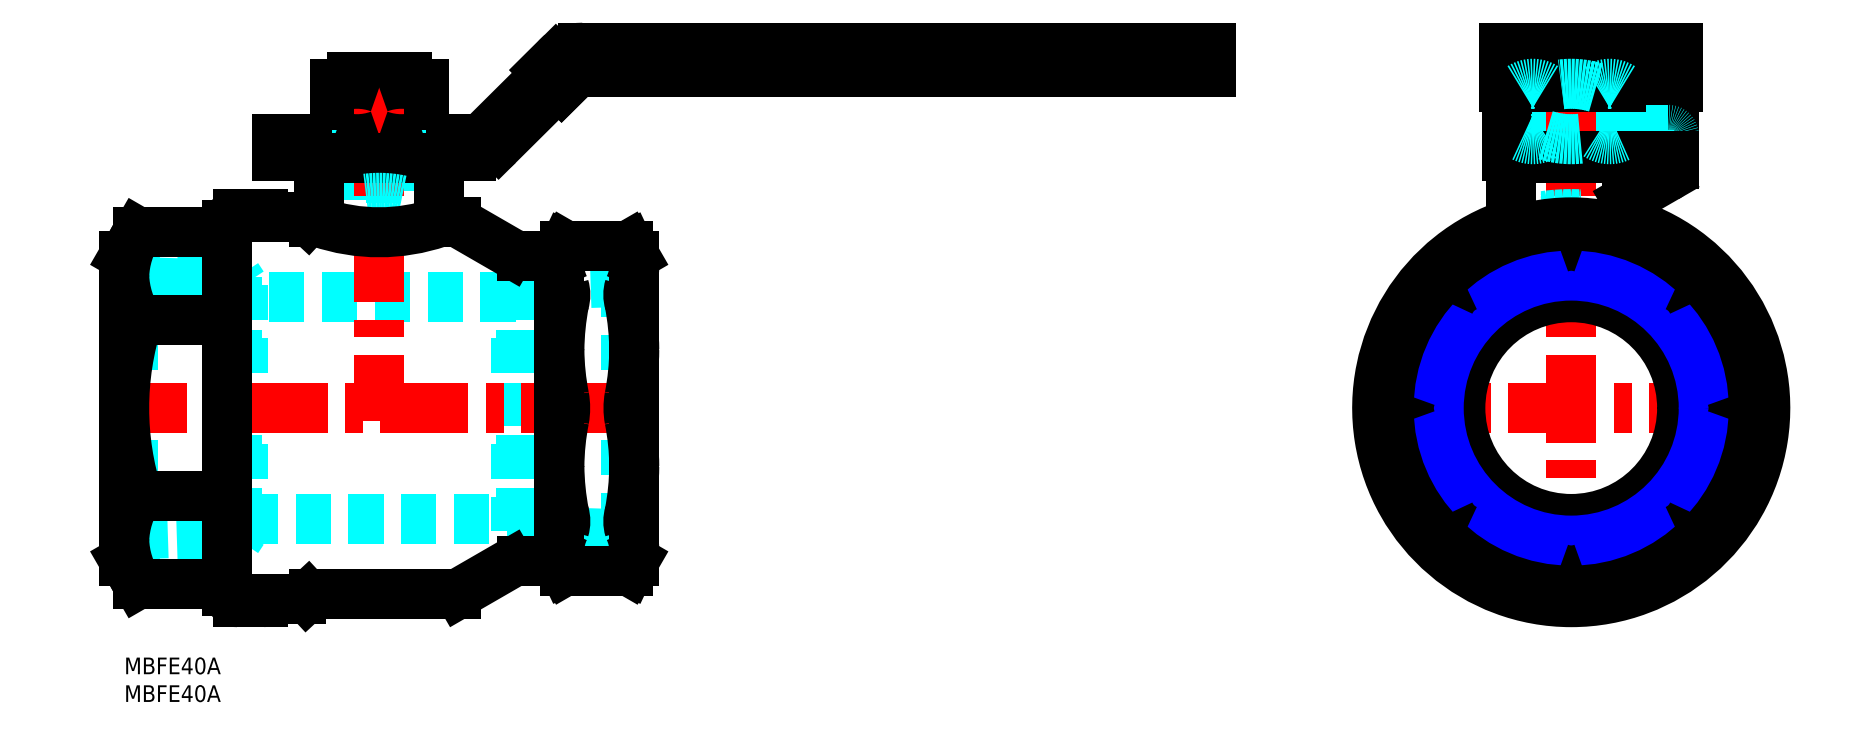
<metadata>
{"format":"dxf","ext":"dxf","renderer":"ezdxf+matplotlib","layout":"modelspace","background":"white","min_lineweight":24,"dpi":150}
</metadata>
<code>
0
SECTION
2
ENTITIES
0
TEXT
8
MSM_PART_NUMBER
10
0
20
-8
30
0
40
3
1
MBFE40A
0
TEXT
8
MSM_PART_NUMBER
10
0
20
-3
30
0
40
3
1
MBFE40A
0
LINE
8
MSM_DASHED
10
50
20
93.5
30
0
11
50
21
90.5
31
0
0
LINE
8
MSM_DASHED
10
33.63
20
93.5
30
0
11
33.63
21
90.5
31
0
0
LINE
8
MSM_DASHED
10
33
20
93.5
30
0
11
33
21
90.5
31
0
0
LINE
8
MSM_CONTINUOUS
10
41
20
104.7
30
0
11
41
21
103.5
31
0
0
LINE
8
MSM_CONTINUOUS
10
51
20
103.5
30
0
11
51
21
104.7
31
0
0
LINE
8
MSM_CONTINUOUS
10
51
20
104.7
30
0
11
41
21
104.7
31
0
0
LINE
8
MSM_CONTINUOUS
10
54
20
103.5
30
0
11
38
21
103.5
31
0
0
LINE
8
MSM_CONTINUOUS
10
54
20
103.5
30
0
11
54
21
93.5
31
0
0
LINE
8
MSM_CONTINUOUS
10
38
20
93.5
30
0
11
38
21
103.5
31
0
0
LINE
8
MSM_CONTINUOUS
10
38.5
20
90.5
30
0
11
38.5
21
90.1
31
0
0
LINE
8
MSM_CONTINUOUS
10
53.5
20
90.1
30
0
11
53.5
21
90.5
31
0
0
LINE
8
MSM_CONTINUOUS
10
46
20
94.21
30
0
11
46
21
102.8
31
0
0
LINE
8
MSM_CONTINUOUS
10
62.61
20
90.5
30
0
11
27.5
21
90.5
31
0
0
LINE
8
MSM_CONTINUOUS
10
27.5
20
93.5
30
0
11
62.61
21
93.5
31
0
0
LINE
8
MSM_CONTINUOUS
10
27.5
20
93.5
30
0
11
27.5
21
90.5
31
0
0
ARC
8
MSM_CONTINUOUS
10
62.61
20
97.5
30
0
40
4
50
270
51
314.8
0
ARC
8
MSM_CONTINUOUS
10
62.61
20
97.5
30
0
40
7
50
270
51
314.8
0
LINE
8
MSM_CONTINUOUS
10
76.3
20
105.5
30
0
11
65.43
21
94.66
31
0
0
LINE
8
MSM_CONTINUOUS
10
67.55
20
92.53
30
0
11
78.41
21
103.3
31
0
0
LINE
8
MSM_CONTINUOUS
10
83.35
20
105.6
30
0
11
196
21
105.6
31
0
0
ARC
8
MSM_CONTINUOUS
10
83.35
20
101.6
30
0
40
4
50
90
51
134.8
0
LINE
8
MSM_CONTINUOUS
10
77.84
20
108
30
0
11
75.81
21
105.9
31
0
0
ARC
8
MSM_CONTINUOUS
10
82.77
20
103
30
0
40
7
50
90
51
134.8
0
LINE
8
MSM_CONTINUOUS
10
75.81
20
105.9
30
0
11
78.91
21
102.8
31
0
0
LINE
8
MSM_CONTINUOUS
10
78.91
20
102.8
30
0
11
80.53
21
104.4
31
0
0
LINE
8
MSM_CONTINUOUS
10
196
20
110
30
0
11
82.77
21
110
31
0
0
LINE
8
MSM_CONTINUOUS
10
196
20
110
30
0
11
196
21
105.6
31
0
0
LINE
8
MSM_DASHED
10
50
20
89.11
30
0
11
42
21
89.11
31
0
0
LINE
8
MSM_DASHED
10
50
20
94.2
30
0
11
42
21
94.2
31
0
0
LINE
8
MSM_DASHED
10
50
20
86.51
30
0
11
42
21
86.51
31
0
0
LINE
8
MSM_DASHED
10
42
20
95.2
30
0
11
42
21
82.49
31
0
0
LINE
8
MSM_DASHED
10
50
20
90.5
30
0
11
50
21
82.49
31
0
0
LINE
8
MSM_DASHED
10
50
20
95.2
30
0
11
50
21
93.5
31
0
0
LINE
8
MSM_DASHED
10
50
20
95.2
30
0
11
42
21
95.2
31
0
0
LINE
8
MSM_DASHED
10
21.4
20
25
30
0
11
70.6
21
25
31
0
0
LINE
8
MSM_DASHED
10
70.6
20
65
30
0
11
21.4
21
65
31
0
0
LINE
8
MSM_DASHED
10
70.6
20
22.85
30
0
11
90.47
21
22.23
31
0
0
LINE
8
MSM_DASHED
10
90.47
20
67.77
30
0
11
70.6
21
67.15
31
0
0
LINE
8
MSM_DASHED
10
70.6
20
67.15
30
0
11
70.6
21
22.85
31
0
0
LINE
8
MSM_DASHED
10
21.4
20
67.15
30
0
11
1.527
21
67.77
31
0
0
LINE
8
MSM_DASHED
10
1.527
20
22.23
30
0
11
21.4
21
22.85
31
0
0
LINE
8
MSM_DASHED
10
21.4
20
67.15
30
0
11
21.4
21
22.85
31
0
0
LINE
8
MSM_DASHED
10
90.47
20
22.23
30
0
11
92
21
20.7
31
0
0
LINE
8
MSM_DASHED
10
92
20
69.3
30
0
11
90.47
21
67.77
31
0
0
LINE
8
MSM_DASHED
10
90.47
20
67.77
30
0
11
90.47
21
22.23
31
0
0
LINE
8
MSM_DASHED
10
1.527
20
67.77
30
0
11
0
21
69.3
31
0
0
LINE
8
MSM_DASHED
10
0
20
20.7
30
0
11
1.527
21
22.23
31
0
0
LINE
8
MSM_DASHED
10
1.527
20
67.77
30
0
11
1.527
21
22.23
31
0
0
LINE
8
MSM_DASHED
10
0
20
69.3
30
0
11
20.4
21
68.66
31
0
0
LINE
8
MSM_DASHED
10
20.4
20
68.66
30
0
11
20.4
21
21.34
31
0
0
LINE
8
MSM_DASHED
10
20.4
20
68.66
30
0
11
21.4
21
67.15
31
0
0
LINE
8
MSM_DASHED
10
0
20
20.7
30
0
11
20.4
21
21.34
31
0
0
LINE
8
MSM_DASHED
10
20.4
20
21.34
30
0
11
21.4
21
22.85
31
0
0
LINE
8
MSM_DASHED
10
92
20
69.3
30
0
11
71.6
21
68.66
31
0
0
LINE
8
MSM_DASHED
10
71.6
20
68.66
30
0
11
71.6
21
21.34
31
0
0
LINE
8
MSM_DASHED
10
71.6
20
68.66
30
0
11
70.6
21
67.15
31
0
0
LINE
8
MSM_DASHED
10
92
20
20.7
30
0
11
71.6
21
21.34
31
0
0
LINE
8
MSM_DASHED
10
71.6
20
21.34
30
0
11
70.6
21
22.85
31
0
0
LINE
8
MSM_CENTER
10
46
20
105.4
30
0
11
46
21
42.74
31
0
0
LINE
8
MSM_CENTER
10
-4.6
20
45
30
0
11
96.6
21
45
31
0
0
LINE
8
MSM_CONTINUOUS
10
79.54
20
15.69
30
0
11
90.96
21
15.69
31
0
0
LINE
8
MSM_CONTINUOUS
10
90.96
20
74.31
30
0
11
79.54
21
74.31
31
0
0
LINE
8
MSM_CONTINUOUS
10
92
20
72.5
30
0
11
92
21
17.5
31
0
0
LINE
8
MSM_CONTINUOUS
10
90.95
20
15.69
30
0
11
92
21
17.5
31
0
0
LINE
8
MSM_CONTINUOUS
10
90.95
20
15.69
30
0
11
91.15
21
16.11
31
0
0
LINE
8
MSM_CONTINUOUS
10
79.35
20
16.11
30
0
11
79.55
21
15.69
31
0
0
LINE
8
MSM_CONTINUOUS
10
78.5
20
17.5
30
0
11
79.55
21
15.69
31
0
0
LINE
8
MSM_CONTINUOUS
10
79.55
20
74.31
30
0
11
78.5
21
72.5
31
0
0
LINE
8
MSM_CONTINUOUS
10
79.55
20
74.31
30
0
11
79.35
21
73.89
31
0
0
LINE
8
MSM_CONTINUOUS
10
91.15
20
73.89
30
0
11
90.95
21
74.31
31
0
0
LINE
8
MSM_CONTINUOUS
10
92
20
72.5
30
0
11
90.95
21
74.31
31
0
0
LINE
8
MSM_CONTINUOUS
10
35.2
20
90.1
30
0
11
35.2
21
78.5
31
0
0
LINE
8
MSM_CONTINUOUS
10
56.8
20
78.49
30
0
11
56.8
21
90.1
31
0
0
LINE
8
MSM_CONTINUOUS
10
56.8
20
90.1
30
0
11
35.2
21
90.1
31
0
0
LINE
8
MSM_CONTINUOUS
10
2.456
20
76.75
30
0
11
0
21
72.5
31
0
0
LINE
8
MSM_CONTINUOUS
10
0
20
72.5
30
0
11
0
21
17.5
31
0
0
LINE
8
MSM_CONTINUOUS
10
0
20
17.5
30
0
11
2.456
21
13.25
31
0
0
LINE
8
MSM_CONTINUOUS
10
18.5
20
76.75
30
0
11
2.456
21
76.75
31
0
0
LINE
8
MSM_CONTINUOUS
10
18.5
20
60.88
30
0
11
2.456
21
60.88
31
0
0
LINE
8
MSM_CONTINUOUS
10
18.5
20
13.25
30
0
11
2.456
21
13.25
31
0
0
LINE
8
MSM_CONTINUOUS
10
18.5
20
29.12
30
0
11
2.456
21
29.12
31
0
0
LINE
8
MSM_CONTINUOUS
10
78.5
20
72.5
30
0
11
78.5
21
17.5
31
0
0
LINE
8
MSM_CONTINUOUS
10
71.66
20
17.5
30
0
11
78.5
21
17.5
31
0
0
LINE
8
MSM_CONTINUOUS
10
78.5
20
72.5
30
0
11
71.66
21
72.5
31
0
0
ARC
8
MSM_CONTINUOUS
10
71.66
20
13.5
30
0
40
4
50
90
51
120
0
ARC
8
MSM_CONTINUOUS
10
71.66
20
76.5
30
0
40
4
50
240
51
270
0
LINE
8
MSM_CONTINUOUS
10
69.66
20
73.04
30
0
11
60.43
21
78.37
31
0
0
LINE
8
MSM_CONTINUOUS
10
60.43
20
11.63
30
0
11
69.66
21
16.96
31
0
0
LINE
8
MSM_CONTINUOUS
10
34.17
20
11.5
30
0
11
59.93
21
11.5
31
0
0
LINE
8
MSM_CONTINUOUS
10
59.93
20
78.5
30
0
11
56.77
21
78.5
31
0
0
LINE
8
MSM_CONTINUOUS
10
35.2
20
78.5
30
0
11
34.17
21
78.5
31
0
0
ARC
8
MSM_CONTINUOUS
10
59.93
20
12.5
30
0
40
1
50
270
51
300
0
ARC
8
MSM_CONTINUOUS
10
59.93
20
77.5
30
0
40
1
50
60
51
90
0
ARC
8
MSM_CONTINUOUS
10
34.17
20
10
30
0
40
1.5
50
90
51
132.9
0
ARC
8
MSM_CONTINUOUS
10
34.17
20
80
30
0
40
1.5
50
227.1
51
270
0
LINE
8
MSM_CONTINUOUS
10
33.14
20
78.9
30
0
11
32.93
21
79.1
31
0
0
LINE
8
MSM_CONTINUOUS
10
32.93
20
10.9
30
0
11
33.14
21
11.1
31
0
0
LINE
8
MSM_CONTINUOUS
10
26.34
20
10.5
30
0
11
31.91
21
10.5
31
0
0
LINE
8
MSM_CONTINUOUS
10
31.91
20
79.5
30
0
11
26.34
21
79.5
31
0
0
ARC
8
MSM_CONTINUOUS
10
31.91
20
12
30
0
40
1.5
50
270
51
312.9
0
ARC
8
MSM_CONTINUOUS
10
31.91
20
78
30
0
40
1.5
50
47.1
51
90
0
ARC
8
MSM_CONTINUOUS
10
26.34
20
9.5
30
0
40
1
50
90
51
131.4
0
ARC
8
MSM_CONTINUOUS
10
26.34
20
80.5
30
0
40
1
50
228.6
51
270
0
LINE
8
MSM_CONTINUOUS
10
20.5
20
10
30
0
11
25.02
21
10
31
0
0
LINE
8
MSM_CONTINUOUS
10
25.02
20
80
30
0
11
20.5
21
80
31
0
0
LINE
8
MSM_CONTINUOUS
10
18.5
20
12
30
0
11
18.5
21
78
31
0
0
ARC
8
MSM_CONTINUOUS
10
20.5
20
12
30
0
40
2
50
180
51
270
0
ARC
8
MSM_CONTINUOUS
10
20.5
20
78
30
0
40
2
50
90
51
180
0
ARC
8
MSM_CONTINUOUS
10
25.02
20
11
30
0
40
1
50
270
51
311.4
0
ARC
8
MSM_CONTINUOUS
10
25.02
20
79
30
0
40
1
50
48.59
51
90
0
LINE
8
MSM_DASHED
10
253.5
20
93.5
30
0
11
253.5
21
90.5
31
0
0
LINE
8
MSM_DASHED
10
273.4
20
93.5
30
0
11
273.4
21
90.5
31
0
0
LINE
8
MSM_DASHED
10
257
20
93.5
30
0
11
257
21
90.5
31
0
0
LINE
8
MSM_DASHED
10
274
20
90.5
30
0
11
274
21
93.5
31
0
0
LINE
8
MSM_DASHED
10
269
20
93.5
30
0
11
270.2
21
94.21
31
0
0
LINE
8
MSM_DASHED
10
251.8
20
94.21
30
0
11
253
21
93.5
31
0
0
LINE
8
MSM_DASHED
10
270.2
20
102.8
30
0
11
269
21
103.5
31
0
0
LINE
8
MSM_DASHED
10
269
20
103.5
30
0
11
253
21
103.5
31
0
0
LINE
8
MSM_DASHED
10
253
20
103.5
30
0
11
251.8
21
102.8
31
0
0
LINE
8
MSM_DASHED
10
266
20
104.7
30
0
11
256
21
104.7
31
0
0
LINE
8
MSM_DASHED
10
256
20
104.7
30
0
11
256
21
103.5
31
0
0
LINE
8
MSM_DASHED
10
266
20
103.5
30
0
11
266
21
104.7
31
0
0
LINE
8
MSM_DASHED
10
270.2
20
102.8
30
0
11
270.2
21
102.8
31
0
0
LINE
8
MSM_DASHED
10
265.7
20
102.8
30
0
11
265.6
21
102.8
31
0
0
LINE
8
MSM_DASHED
10
270.2
20
94.21
30
0
11
270.2
21
102.8
31
0
0
LINE
8
MSM_DASHED
10
265.6
20
102.8
30
0
11
265.5
21
102.8
31
0
0
LINE
8
MSM_DASHED
10
256.6
20
102.8
30
0
11
256.4
21
102.8
31
0
0
LINE
8
MSM_DASHED
10
265.6
20
94.21
30
0
11
265.6
21
102.8
31
0
0
LINE
8
MSM_DASHED
10
256.4
20
102.8
30
0
11
256.3
21
102.8
31
0
0
LINE
8
MSM_DASHED
10
251.8
20
102.8
30
0
11
251.8
21
102.8
31
0
0
LINE
8
MSM_DASHED
10
251.8
20
94.21
30
0
11
251.8
21
102.8
31
0
0
LINE
8
MSM_DASHED
10
256.4
20
94.21
30
0
11
256.4
21
102.8
31
0
0
LINE
8
MSM_DASHED
10
249.5
20
94.66
30
0
11
279.5
21
94.66
31
0
0
LINE
8
MSM_DASHED
10
249.5
20
93.5
30
0
11
279.5
21
93.5
31
0
0
LINE
8
MSM_DASHED
10
249.5
20
105.5
30
0
11
279.5
21
105.5
31
0
0
LINE
8
MSM_DASHED
10
248.8
20
105.9
30
0
11
280.2
21
105.9
31
0
0
LINE
8
MSM_DASHED
10
249.5
20
103.3
30
0
11
279.5
21
103.3
31
0
0
LINE
8
MSM_DASHED
10
249.5
20
102.8
30
0
11
249.5
21
105.5
31
0
0
LINE
8
MSM_DASHED
10
279.5
20
105.5
30
0
11
279.5
21
102.8
31
0
0
LINE
8
MSM_DASHED
10
248.8
20
108
30
0
11
280.2
21
108
31
0
0
LINE
8
MSM_CENTER
10
261
20
105.4
30
0
11
261
21
8.25
31
0
0
LINE
8
MSM_CONTINUOUS
10
253.5
20
90.5
30
0
11
253.5
21
90.1
31
0
0
LINE
8
MSM_CONTINUOUS
10
268.5
20
90.1
30
0
11
268.5
21
90.5
31
0
0
LINE
8
MSM_CONTINUOUS
10
249.5
20
90.5
30
0
11
249.5
21
102.8
31
0
0
LINE
8
MSM_CONTINUOUS
10
279.5
20
102.8
30
0
11
279.5
21
90.5
31
0
0
LINE
8
MSM_CONTINUOUS
10
249.5
20
90.5
30
0
11
279.5
21
90.5
31
0
0
LINE
8
MSM_CONTINUOUS
10
248.8
20
102.8
30
0
11
280.2
21
102.8
31
0
0
LINE
8
MSM_CONTINUOUS
10
280.2
20
110
30
0
11
280.2
21
102.8
31
0
0
LINE
8
MSM_CONTINUOUS
10
280.2
20
105.6
30
0
11
248.8
21
105.6
31
0
0
LINE
8
MSM_CONTINUOUS
10
280.2
20
110
30
0
11
248.8
21
110
31
0
0
LINE
8
MSM_CONTINUOUS
10
248.8
20
110
30
0
11
248.8
21
102.8
31
0
0
LINE
8
MSM_DASHED
10
288.5
20
29.12
30
0
11
261
21
13.25
31
0
0
LINE
8
MSM_DASHED
10
261
20
13.25
30
0
11
233.5
21
29.12
31
0
0
LINE
8
MSM_DASHED
10
261
20
76.75
30
0
11
288.5
21
60.88
31
0
0
LINE
8
MSM_DASHED
10
233.5
20
29.12
30
0
11
233.5
21
60.88
31
0
0
LINE
8
MSM_DASHED
10
233.5
20
60.88
30
0
11
261
21
76.75
31
0
0
LINE
8
MSM_DASHED
10
288.5
20
60.88
30
0
11
288.5
21
29.12
31
0
0
CIRCLE
8
MSM_DASHED
10
261
20
45
30
0
40
33
0
ARC
8
MSM_DASHED
10
261
20
45
30
0
40
35
50
72.03
51
108
0
ARC
8
MSM_DASHED
10
261
20
45
30
0
40
34.75
50
71.89
51
108.1
0
ARC
8
MSM_DASHED
10
261
20
45
30
0
40
34.5
50
71.76
51
108.2
0
ARC
8
MSM_DASHED
10
261
20
45
30
0
40
34.1
50
71.53
51
108.5
0
ARC
8
MSM_DASHED
10
261
20
45
30
0
40
33.9
50
71.42
51
108.6
0
LINE
8
MSM_DASHED
10
274.4
20
90.1
30
0
11
275
21
90.1
31
0
0
LINE
8
MSM_DASHED
10
275
20
90.1
30
0
11
275
21
95.2
31
0
0
ARC
8
MSM_DASHED
10
278.5
20
94.2
30
0
40
1
50
0
51
90
0
LINE
8
MSM_DASHED
10
278.5
20
95.2
30
0
11
274.4
21
95.2
31
0
0
LINE
8
MSM_DASHED
10
274.4
20
95.2
30
0
11
274.4
21
90.5
31
0
0
ARC
8
MSM_DASHED
10
261
20
45
30
0
40
28.04
50
348.6
51
11.5
0
ARC
8
MSM_DASHED
10
261
20
45
30
0
40
28.04
50
303.5
51
326.5
0
ARC
8
MSM_DASHED
10
261
20
45
30
0
40
28.04
50
258.4
51
281.4
0
ARC
8
MSM_DASHED
10
261
20
45
30
0
40
28.04
50
213.5
51
236.4
0
ARC
8
MSM_DASHED
10
261
20
45
30
0
40
28.04
50
168.6
51
191.6
0
ARC
8
MSM_DASHED
10
261
20
45
30
0
40
28.04
50
123.6
51
146.6
0
ARC
8
MSM_DASHED
10
261
20
45
30
0
40
28.04
50
78.47
51
101.5
0
ARC
8
MSM_DASHED
10
261
20
45
30
0
40
28.04
50
33.43
51
56.29
0
LINE
8
MSM_CENTER
10
224.2
20
45
30
0
11
297.8
21
45
31
0
0
ARC
8
MSM_CONTINUOUS
10
261
20
45
30
0
40
35
50
108
51
72.03
0
ARC
8
MSM_CONTINUOUS
10
261
20
45
30
0
40
34.5
50
108.2
51
71.76
0
LINE
8
MSM_CONTINUOUS
10
274.4
20
90.1
30
0
11
250.2
21
90.1
31
0
0
LINE
8
MSM_CONTINUOUS
10
279.5
20
89.11
30
0
11
279.5
21
90.5
31
0
0
LINE
8
MSM_CONTINUOUS
10
271
20
82.49
30
0
11
278
21
86.51
31
0
0
ARC
8
MSM_CONTINUOUS
10
276.5
20
89.11
30
0
40
3
50
300
51
0
0
LINE
8
MSM_CONTINUOUS
10
274.4
20
90.5
30
0
11
274.4
21
90.1
31
0
0
LINE
8
MSM_CONTINUOUS
10
271
20
82.49
30
0
11
271
21
90.1
31
0
0
LINE
8
MSM_CONTINUOUS
10
250.2
20
90.1
30
0
11
250.2
21
76.71
31
0
0
LINE
8
MSM_CONTINUOUS
10
271.8
20
76.71
30
0
11
271.8
21
82.94
31
0
0
CIRCLE
8
MSM_CONTINUOUS
10
261
20
45
30
0
40
33.5
0
CIRCLE
8
MSM_CONTINUOUS
10
261
20
45
30
0
40
20
0
CIRCLE
8
MSM_CONTINUOUS
10
261
20
45
30
0
40
22.15
0
LINE
8
MSM_CONTINUOUS
10
258.9
20
16.11
30
0
11
242.1
21
23.08
31
0
0
LINE
8
MSM_CONTINUOUS
10
279.9
20
23.08
30
0
11
263.1
21
16.11
31
0
0
CIRCLE
8
MSM_CONTINUOUS
10
261
20
45
30
0
40
24.3
0
CIRCLE
8
MSM_CONTINUOUS
10
261
20
45
30
0
40
22.77
0
LINE
8
MSM_CONTINUOUS
10
289.9
20
42.9
30
0
11
282.9
21
26.06
31
0
0
LINE
8
MSM_CONTINUOUS
10
282.9
20
63.94
30
0
11
289.9
21
47.1
31
0
0
LINE
8
MSM_CONTINUOUS
10
239.1
20
26.06
30
0
11
232.1
21
42.9
31
0
0
LINE
8
MSM_CONTINUOUS
10
232.1
20
47.1
30
0
11
239.1
21
63.94
31
0
0
LINE
8
MSM_CONTINUOUS
10
242.1
20
66.92
30
0
11
258.9
21
73.89
31
0
0
LINE
8
MSM_CONTINUOUS
10
263.1
20
73.89
30
0
11
279.9
21
66.92
31
0
0
CIRCLE
8
MSM_CONTINUOUS
10
261
20
45
30
0
40
27.5
0
CIRCLE
8
MSM_NARROW
10
261
20
45
30
0
40
23.9
0
ARC
8
MSM_CONTINUOUS
10
42
20
91.95
30
0
40
11.55
50
69.74
51
110.3
0
ARC
8
MSM_CONTINUOUS
10
50
20
91.95
30
0
40
11.55
50
69.74
51
110.3
0
ARC
8
MSM_CONTINUOUS
10
42
20
105.1
30
0
40
11.55
50
249.7
51
290.3
0
ARC
8
MSM_CONTINUOUS
10
50
20
105.1
30
0
40
11.55
50
249.7
51
290.3
0
ARC
8
MSM_DASHED
10
46
20
64.45
30
0
40
18.48
50
77.5
51
102.5
0
ARC
8
MSM_CONTINUOUS
10
46
20
110.3
30
0
40
33.54
50
251.2
51
288.8
0
ARC
8
MSM_CONTINUOUS
10
52.54
20
45
30
0
40
52.54
50
162.4
51
197.6
0
ARC
8
MSM_CONTINUOUS
10
15.87
20
68.25
30
0
40
15.88
50
147.6
51
178
0
ARC
8
MSM_CONTINUOUS
10
16.15
20
69.46
30
0
40
16.16
50
182.3
51
212.1
0
ARC
8
MSM_CONTINUOUS
10
15.87
20
21.75
30
0
40
15.88
50
182
51
212.4
0
ARC
8
MSM_CONTINUOUS
10
16.15
20
20.54
30
0
40
16.16
50
147.9
51
177.7
0
ARC
8
MSM_CONTINUOUS
10
86.84
20
70.22
30
0
40
8.343
50
153.9
51
178.7
0
ARC
8
MSM_CONTINUOUS
10
87.03
20
70.64
30
0
40
8.532
50
181.5
51
205.8
0
ARC
8
MSM_CONTINUOUS
10
74.39
20
65.43
30
0
40
5.177
50
343.3
51
16.71
0
ARC
8
MSM_CONTINUOUS
10
125.3
20
55.05
30
0
40
46.84
50
169.1
51
179.4
0
ARC
8
MSM_CONTINUOUS
10
123.8
20
55.84
30
0
40
45.35
50
180.4
51
191.1
0
ARC
8
MSM_CONTINUOUS
10
67.8
20
45
30
0
40
11.74
50
349.7
51
10.33
0
ARC
8
MSM_CONTINUOUS
10
86.84
20
19.78
30
0
40
8.343
50
181.3
51
206.1
0
ARC
8
MSM_CONTINUOUS
10
87.03
20
19.36
30
0
40
8.532
50
154.2
51
178.5
0
ARC
8
MSM_CONTINUOUS
10
74.39
20
24.57
30
0
40
5.177
50
343.3
51
16.71
0
ARC
8
MSM_CONTINUOUS
10
125.3
20
34.95
30
0
40
46.84
50
180.6
51
190.9
0
ARC
8
MSM_CONTINUOUS
10
123.8
20
34.16
30
0
40
45.35
50
168.9
51
179.6
0
ARC
8
MSM_CONTINUOUS
10
83.66
20
70.22
30
0
40
8.343
50
1.262
51
26.1
0
ARC
8
MSM_CONTINUOUS
10
83.47
20
70.64
30
0
40
8.532
50
334.2
51
358.5
0
ARC
8
MSM_CONTINUOUS
10
96.11
20
65.43
30
0
40
5.177
50
163.3
51
196.7
0
ARC
8
MSM_CONTINUOUS
10
45.16
20
55.05
30
0
40
46.84
50
0.5764
51
10.94
0
ARC
8
MSM_CONTINUOUS
10
46.65
20
55.84
30
0
40
45.35
50
348.9
51
359.6
0
ARC
8
MSM_CONTINUOUS
10
102.7
20
45
30
0
40
11.74
50
169.7
51
190.3
0
ARC
8
MSM_CONTINUOUS
10
83.66
20
19.78
30
0
40
8.343
50
333.9
51
358.7
0
ARC
8
MSM_CONTINUOUS
10
83.47
20
19.36
30
0
40
8.532
50
1.541
51
25.82
0
ARC
8
MSM_CONTINUOUS
10
96.11
20
24.57
30
0
40
5.177
50
163.3
51
196.7
0
ARC
8
MSM_CONTINUOUS
10
45.16
20
34.95
30
0
40
46.84
50
349.1
51
359.4
0
ARC
8
MSM_CONTINUOUS
10
46.65
20
34.16
30
0
40
45.35
50
0.4054
51
11.11
0
ARC
8
MSM_CONTINUOUS
10
261
20
68.6
30
0
40
5.698
50
68.32
51
111.7
0
ARC
8
MSM_CONTINUOUS
10
244.3
20
61.69
30
0
40
5.696
50
113.3
51
156.7
0
ARC
8
MSM_CONTINUOUS
10
237.4
20
45
30
0
40
5.698
50
158.3
51
201.7
0
ARC
8
MSM_CONTINUOUS
10
277.7
20
61.7
30
0
40
5.683
50
23.26
51
66.74
0
ARC
8
MSM_CONTINUOUS
10
284.6
20
45
30
0
40
5.698
50
338.3
51
21.68
0
ARC
8
MSM_CONTINUOUS
10
261
20
21.4
30
0
40
5.698
50
248.3
51
291.7
0
ARC
8
MSM_CONTINUOUS
10
244.3
20
28.31
30
0
40
5.696
50
203.3
51
246.7
0
ARC
8
MSM_CONTINUOUS
10
277.7
20
28.3
30
0
40
5.683
50
293.3
51
336.7
0
ARC
8
MSM_DASHED
10
261
20
88.31
30
0
40
15.19
50
72.93
51
107
0
ARC
8
MSM_DASHED
10
254.1
20
99.45
30
0
40
4.049
50
56.6
51
123.4
0
ARC
8
MSM_DASHED
10
267.9
20
99.45
30
0
40
4.049
50
56.59
51
123.4
0
ARC
8
MSM_DASHED
10
261
20
108.8
30
0
40
15.28
50
252.4
51
287.6
0
ARC
8
MSM_DASHED
10
254.1
20
97.57
30
0
40
4.074
50
243.4
51
304.4
0
ARC
8
MSM_DASHED
10
267.9
20
97.59
30
0
40
4.089
50
235.6
51
295.6
0
ENDSEC
0
EOF

</code>
